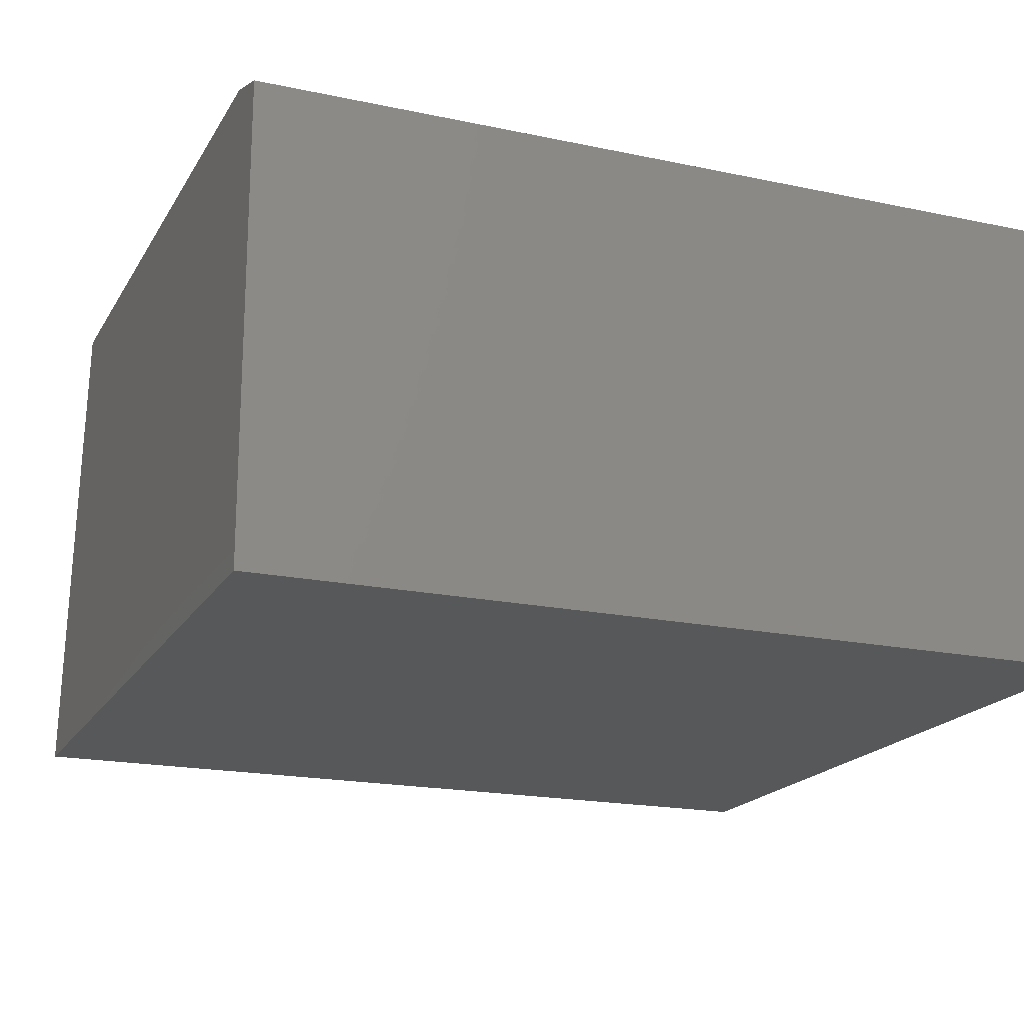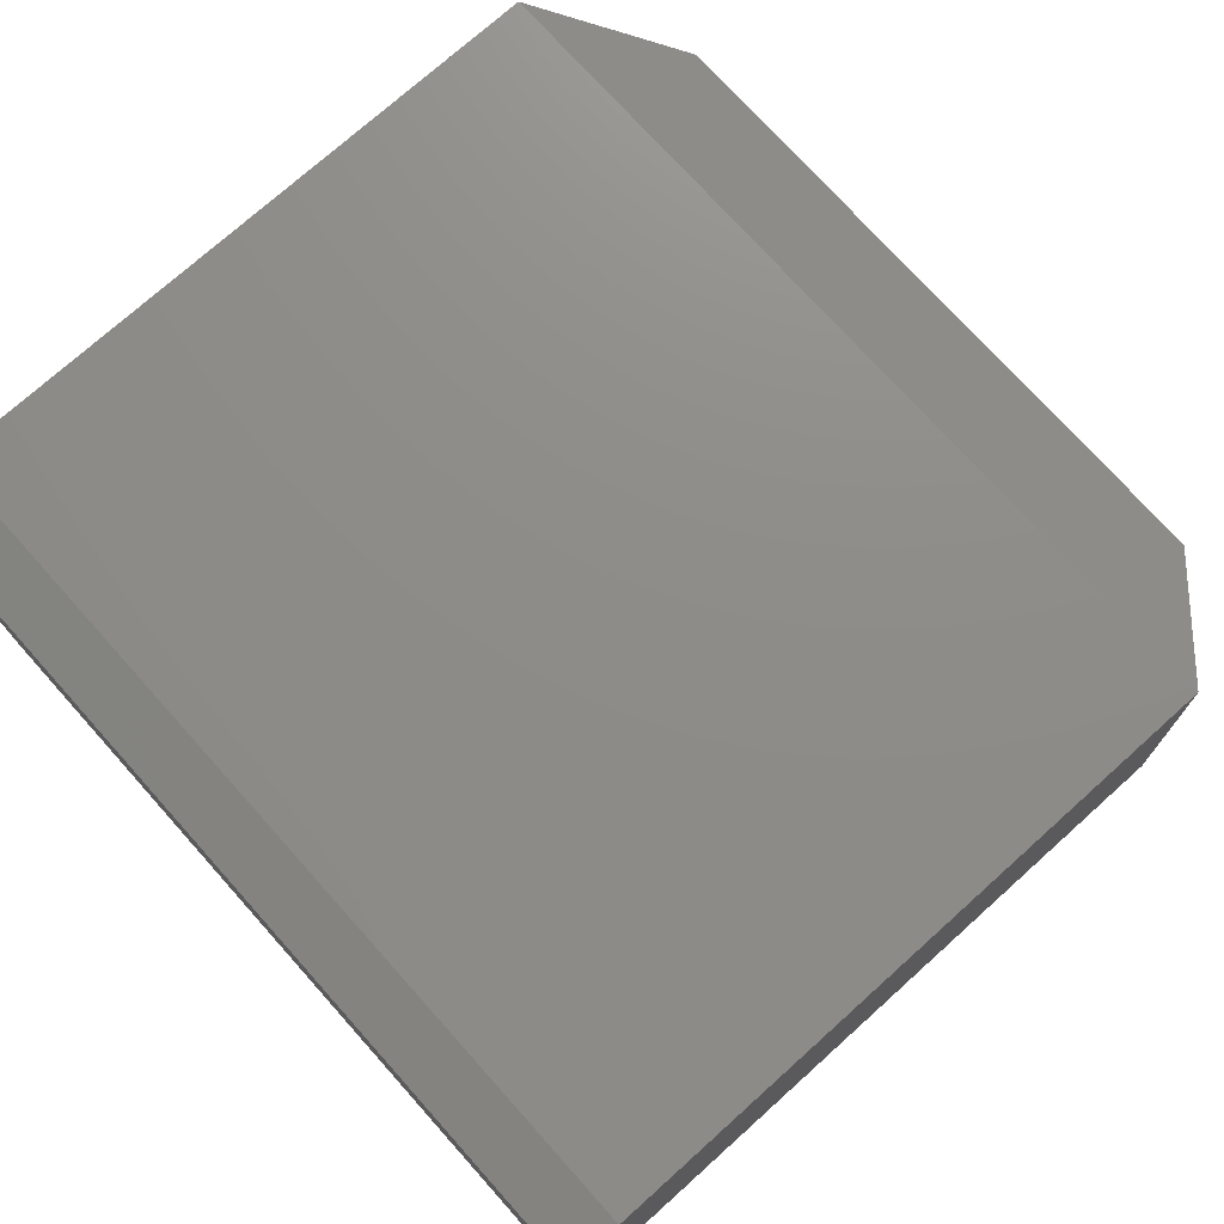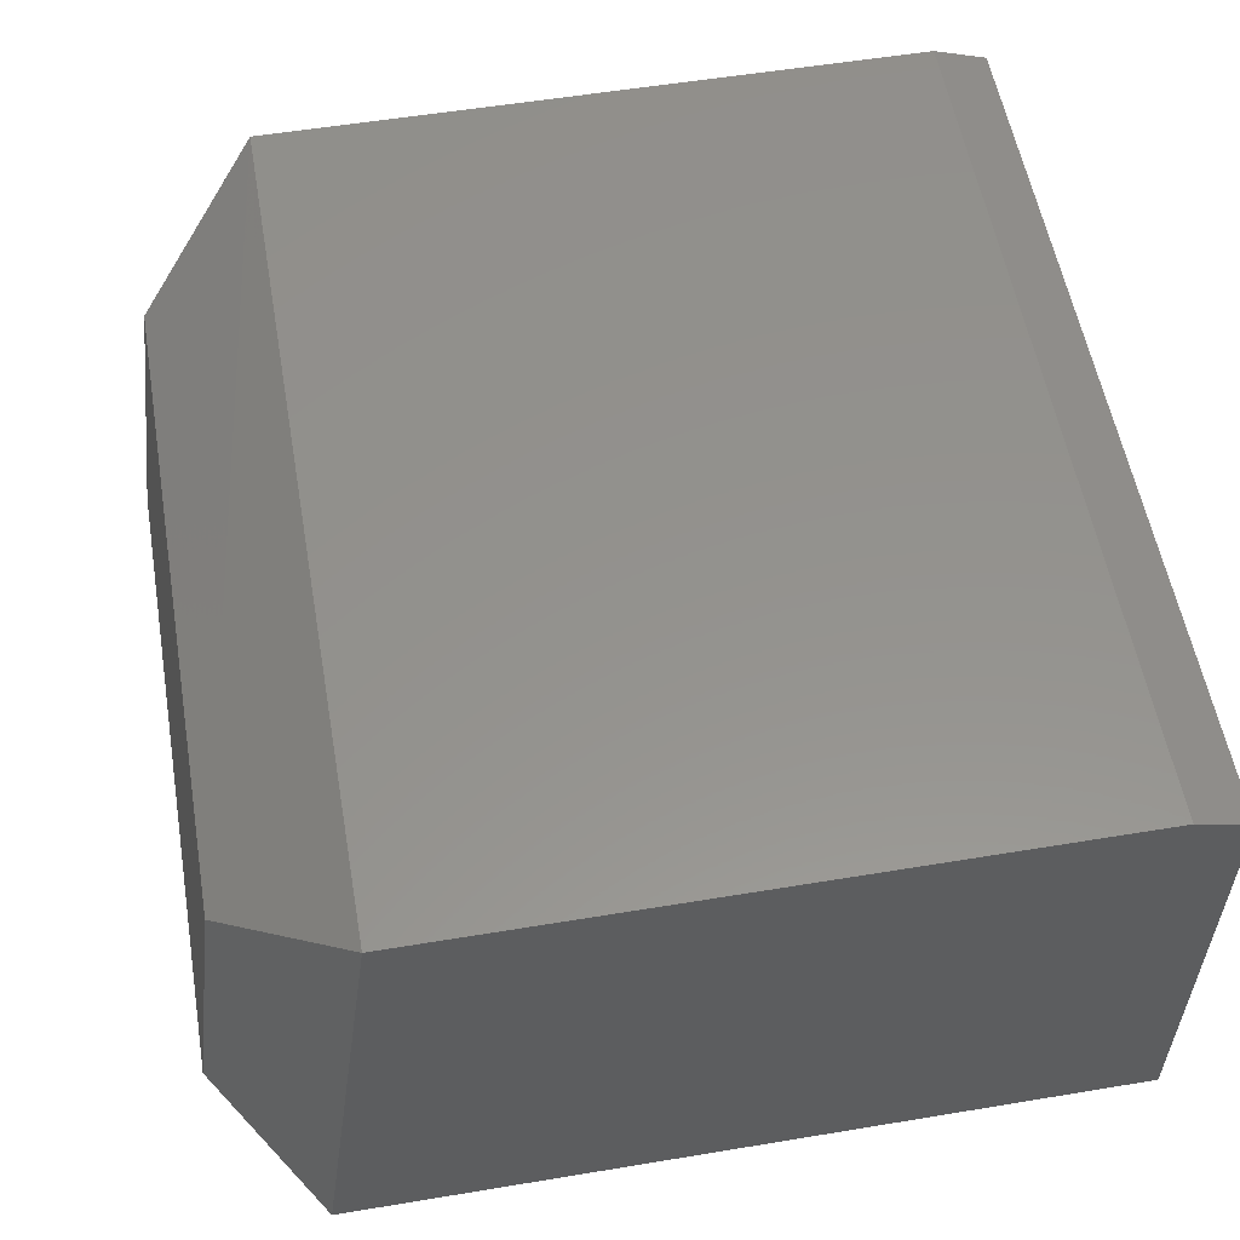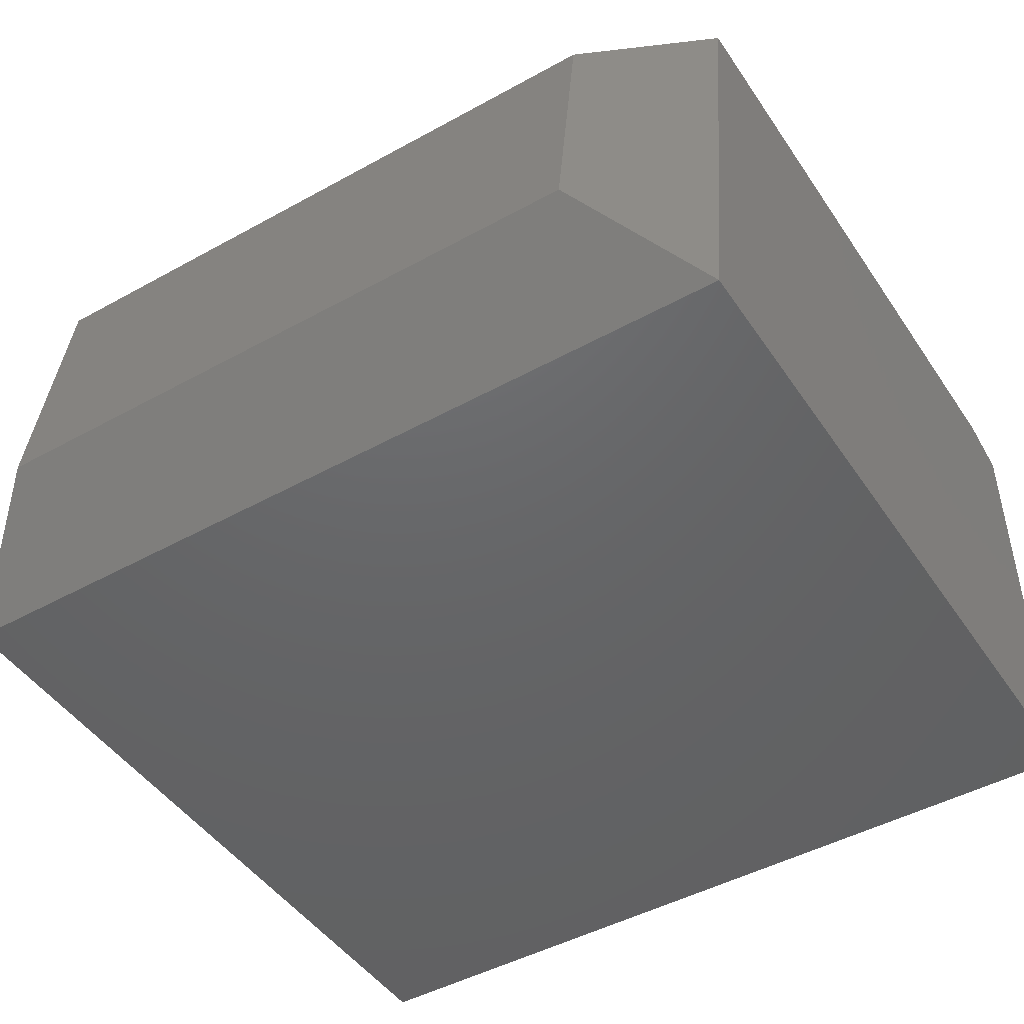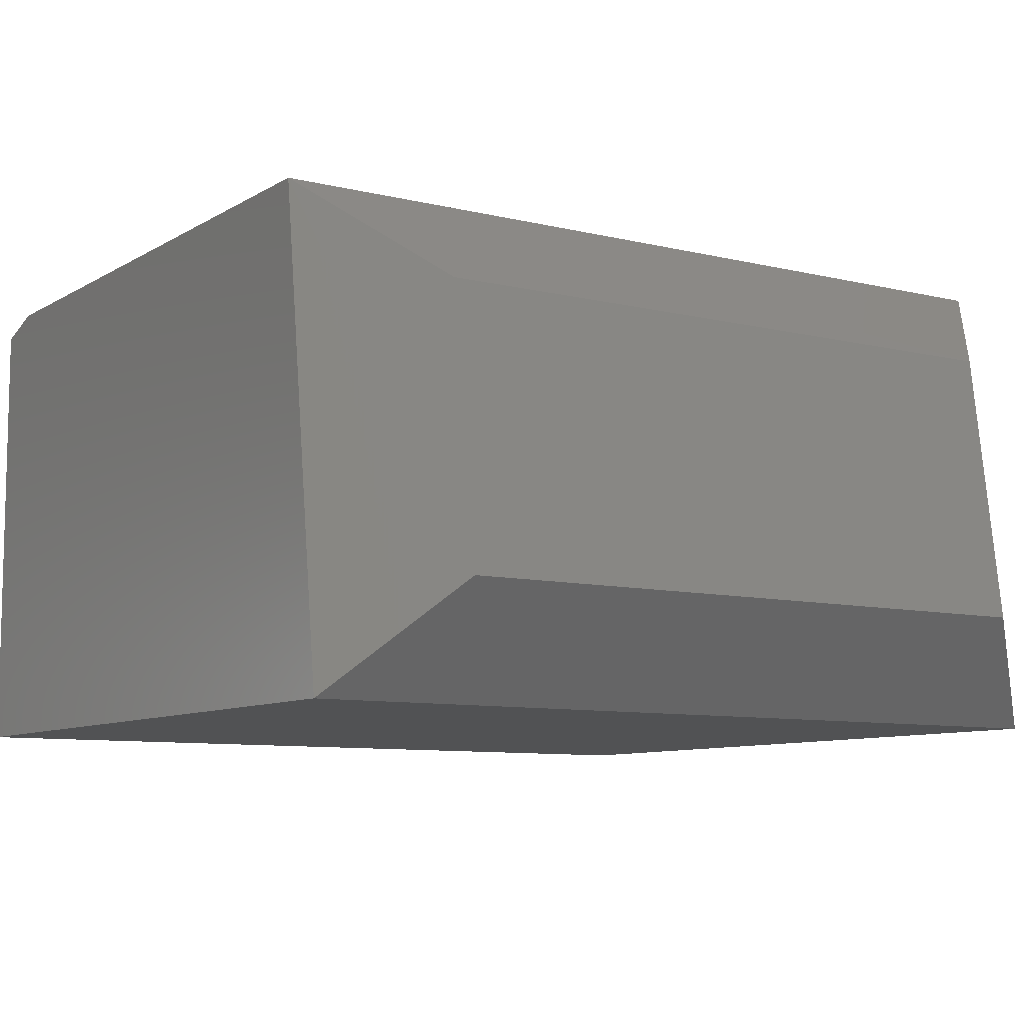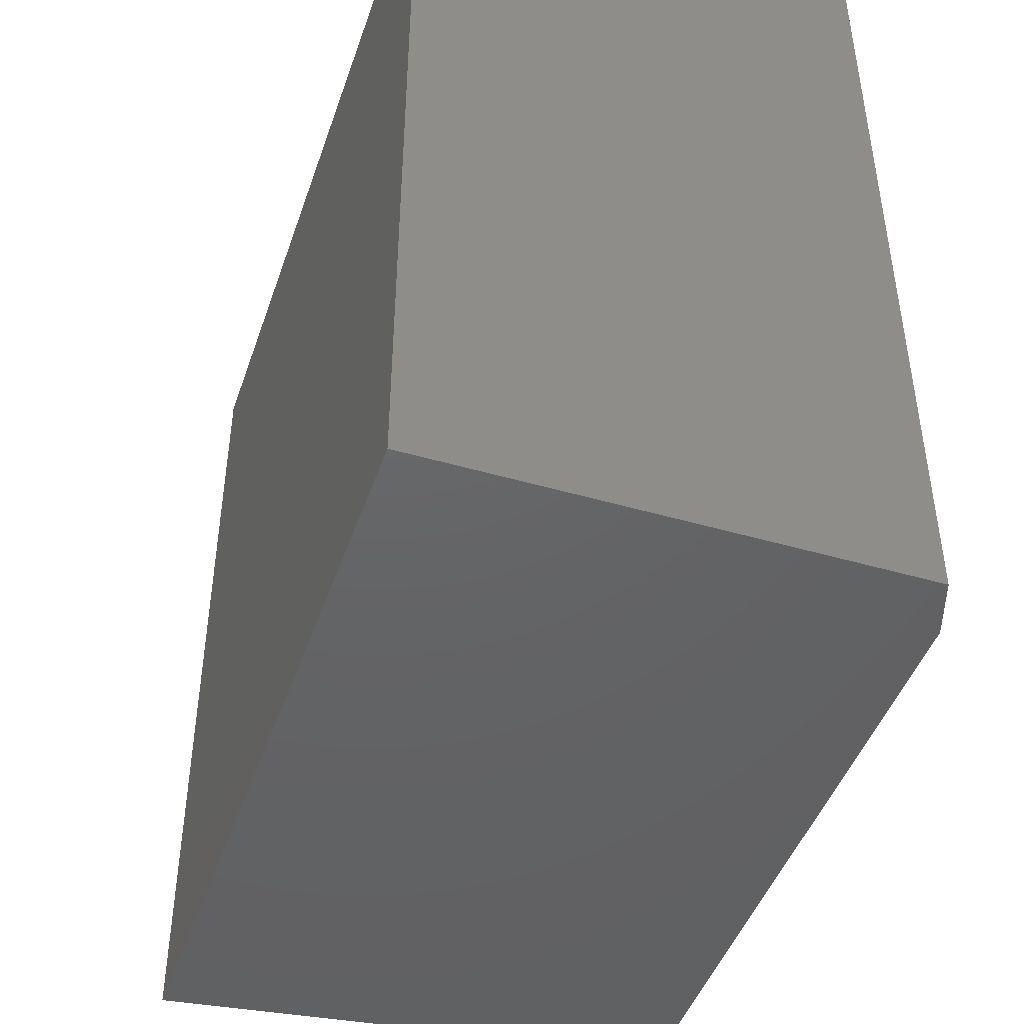
<metadata>
{"format":"stl","ext":"stl","renderer":"f3d","projection":"perspective","resolution":1024,"background":"white","views":[{"elev":-18.9,"azim":-112.0,"up":"+Z"},{"elev":74.6,"azim":-41.9,"up":"+Z"},{"elev":55.8,"azim":170.1,"up":"+Z"},{"elev":-46.5,"azim":122.2,"up":"+Z"},{"elev":-8.7,"azim":56.7,"up":"+Z"},{"elev":-45.7,"azim":-108.5,"up":"+Y"}]}
</metadata>
<code>
# stl→obj: 14 verts, 24 faces
v 0.303 -0.75 0.1459
v -0.2656 -0.75 0.1459
v 0.3586 -0.75 -0.2812
v -0.3125 -0.75 0.1303
v -0.3125 -0.75 -0.2812
v -0.3125 0 -0.2812
v -0.3125 2.284e-17 0.1303
v 0.3594 -1.821e-17 -0.2812
v -0.2656 2.631e-17 0.1459
v 0.3021 5.783e-17 0.1459
v 0.4408 -0.09375 -0.1883
v 0.409 -0.09375 0.05295
v 0.4408 -0.6562 -0.1883
v 0.409 -0.6562 0.05295
f 1 2 3
f 3 2 4
f 3 4 5
f 6 7 8
f 8 7 9
f 8 9 10
f 10 9 1
f 1 9 2
f 7 6 4
f 4 6 5
f 2 9 4
f 4 9 7
f 11 12 13
f 13 12 14
f 5 6 3
f 3 6 8
f 3 8 13
f 13 8 11
f 8 10 11
f 11 10 12
f 10 1 12
f 12 1 14
f 3 13 1
f 1 13 14

</code>
